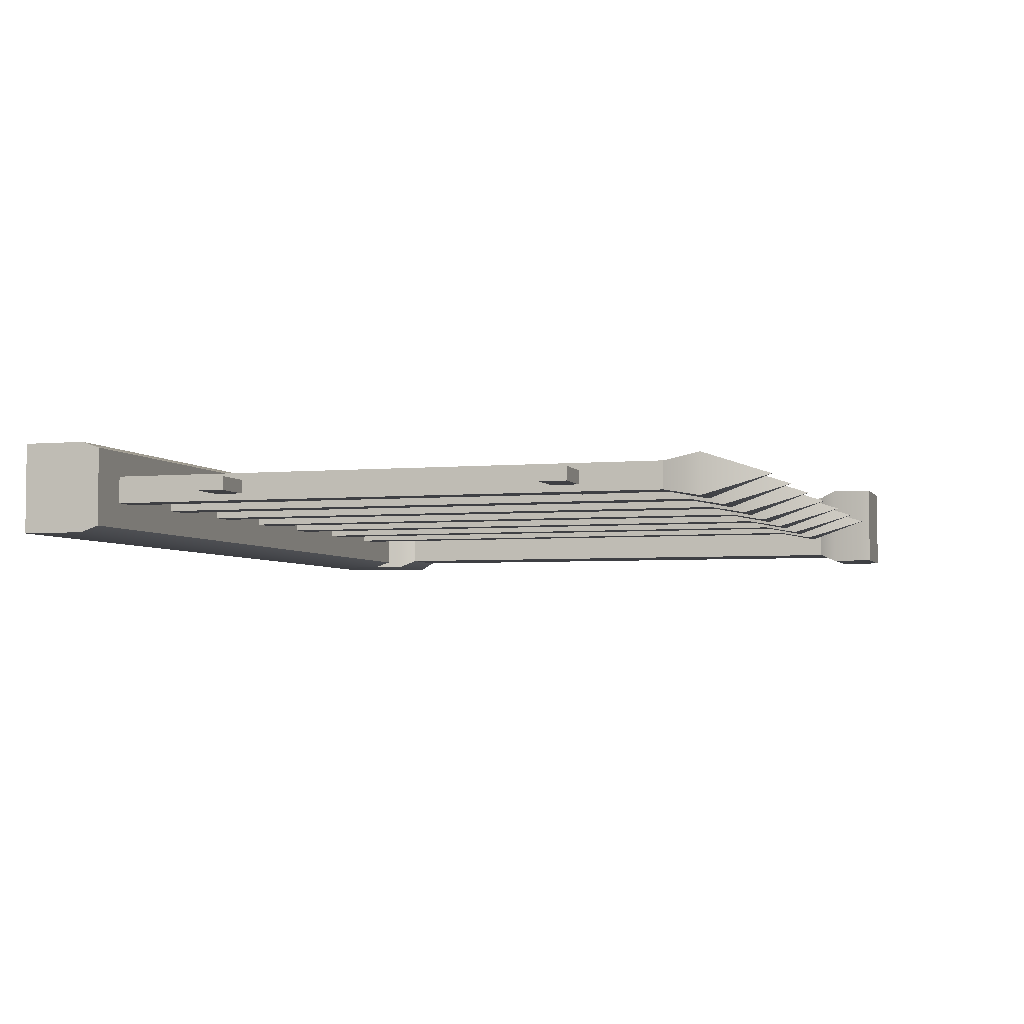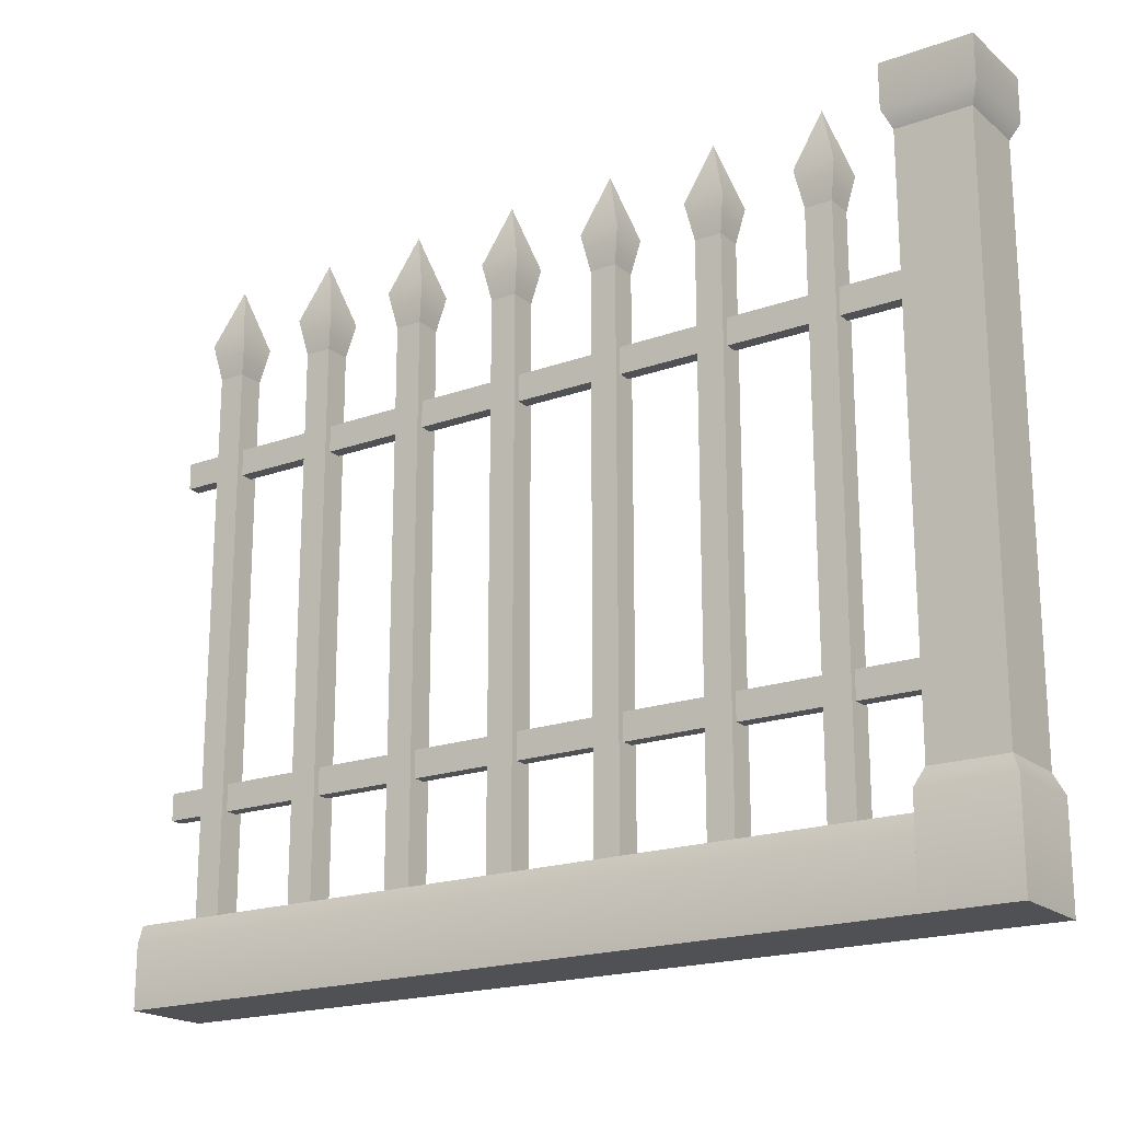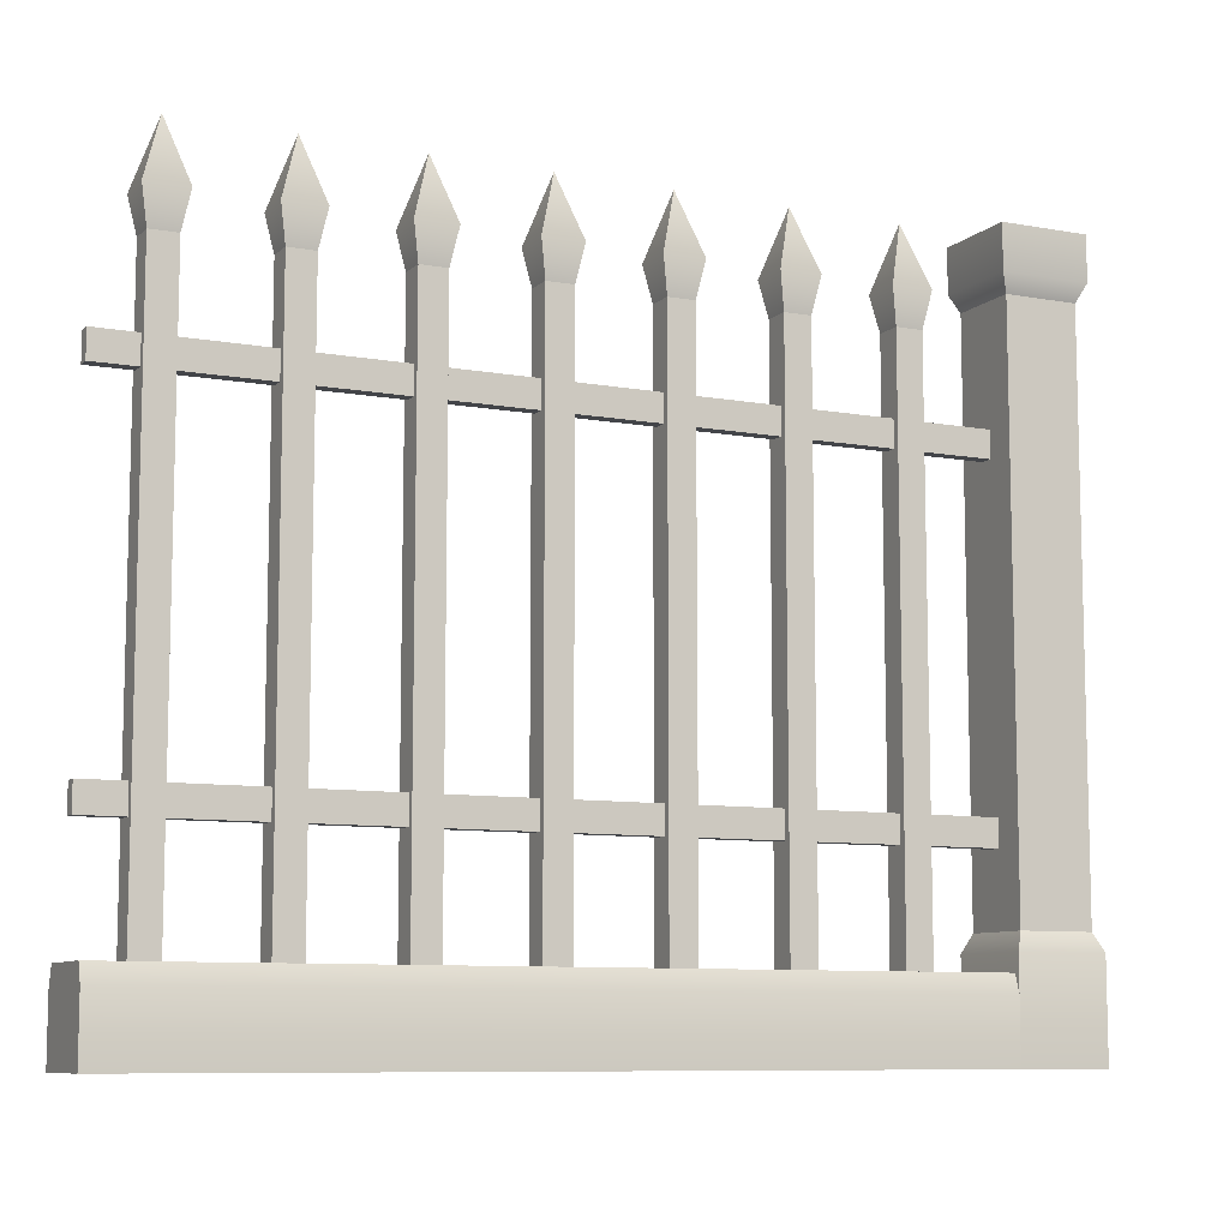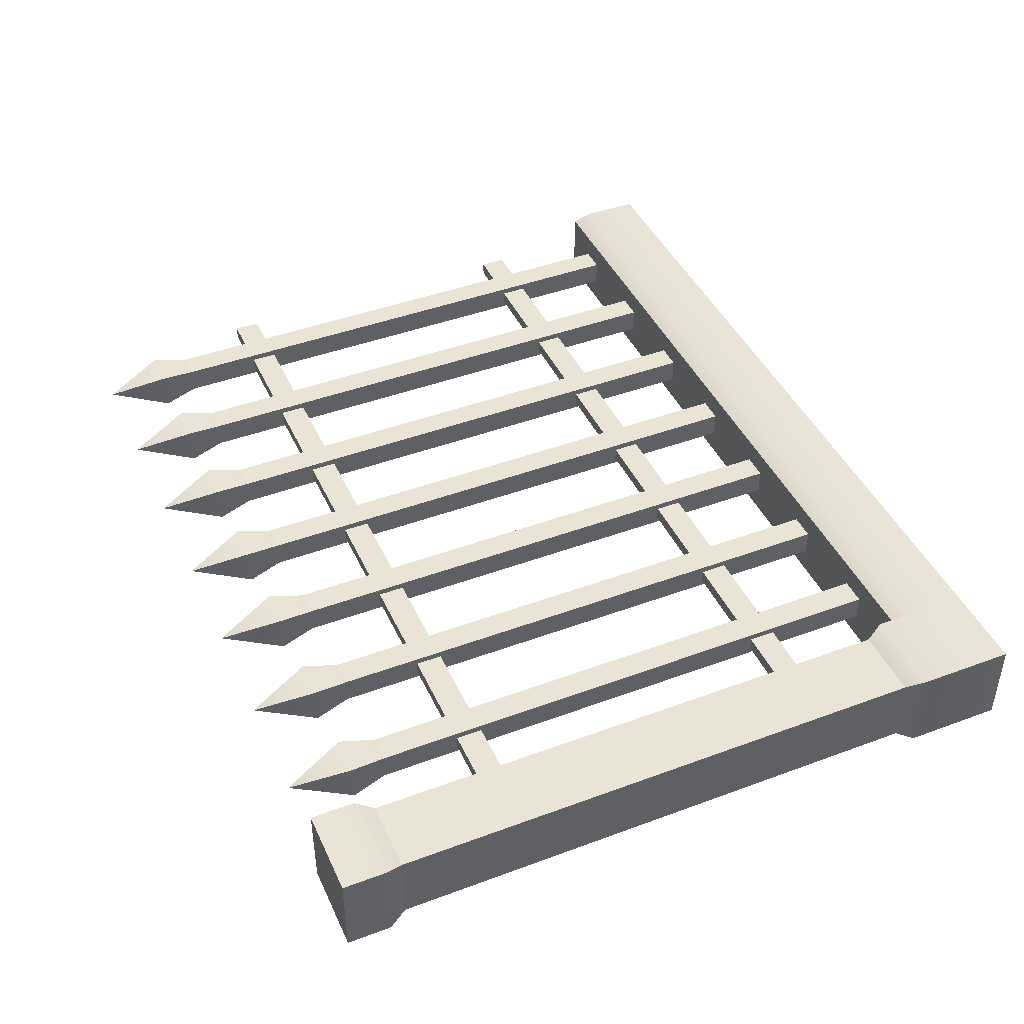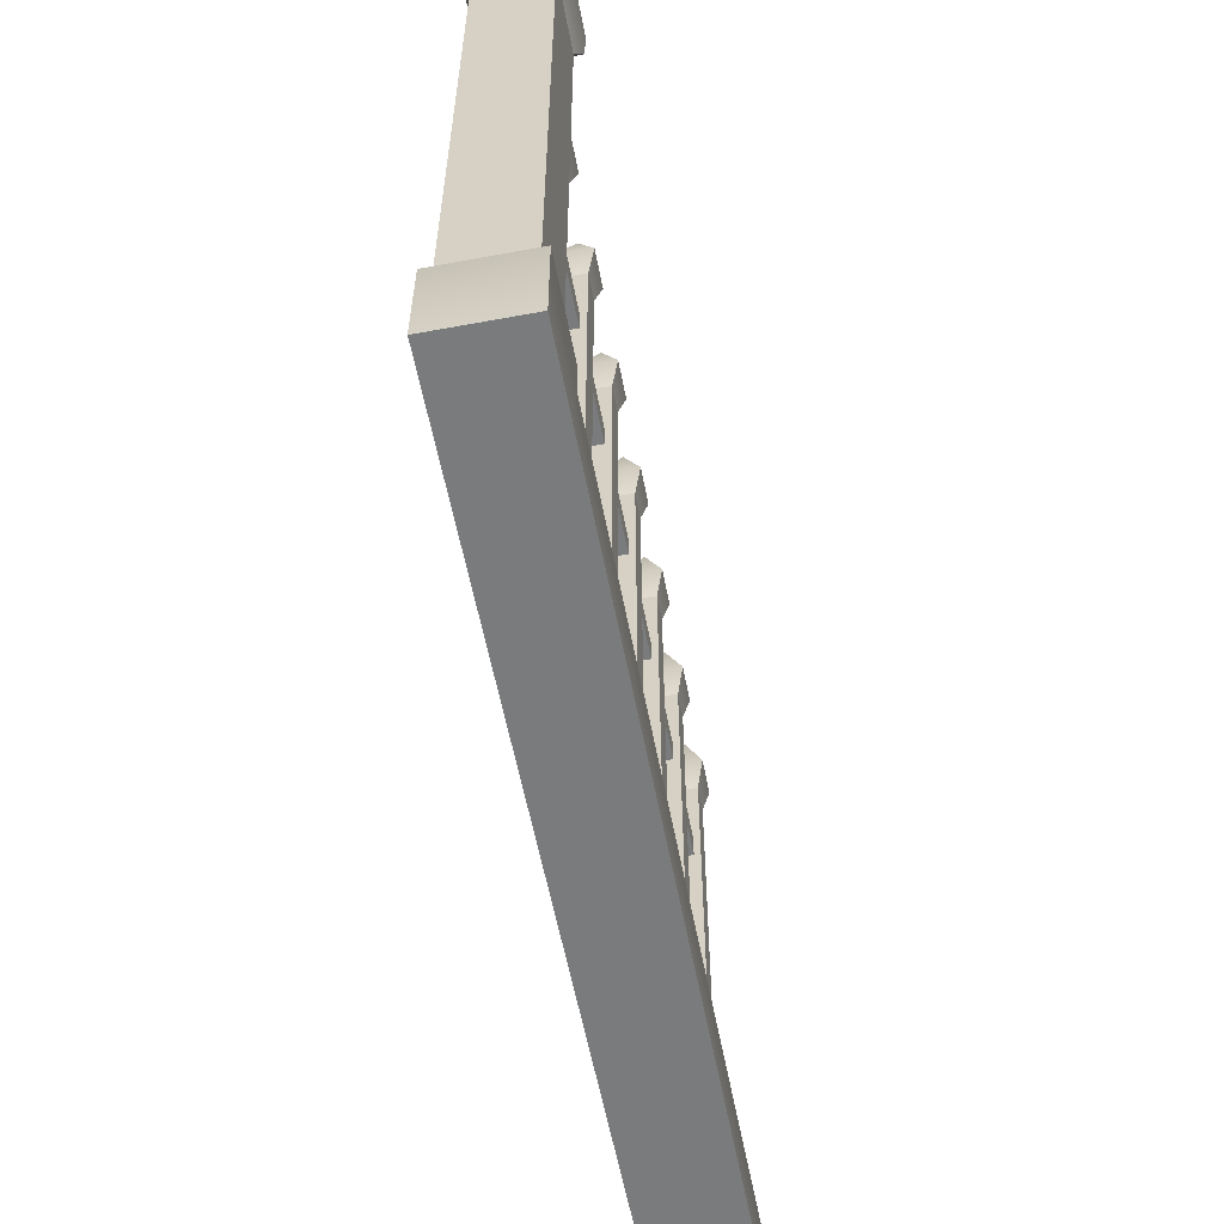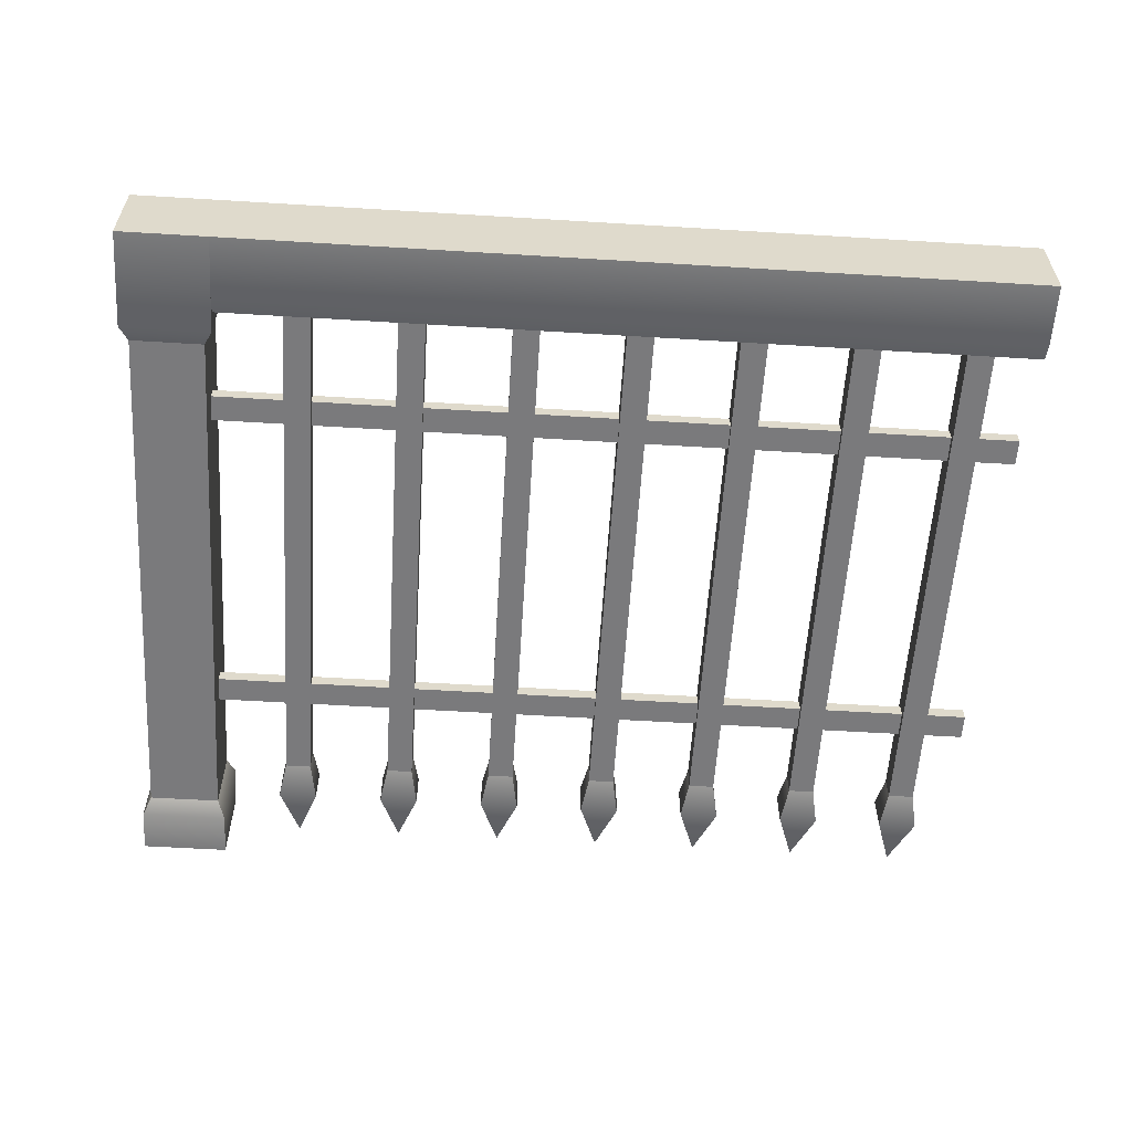
<metadata>
{"format":"obj","ext":"obj","renderer":"f3d","projection":"perspective","resolution":1024,"background":"white","views":[{"elev":-4.2,"azim":107.1,"up":"+Z"},{"elev":-19.5,"azim":-146.1,"up":"+Y"},{"elev":-8.9,"azim":154.2,"up":"+Y"},{"elev":43.6,"azim":-113.6,"up":"+Z"},{"elev":-58.3,"azim":-79.2,"up":"+Y"},{"elev":-58.2,"azim":-3.6,"up":"+Z"}]}
</metadata>
<code>
o iron-fence-border-column.001
v 13.82 -2.965 -7.719
v 13.82 -2.869 -7.719
v 13.82 -2.965 -7.91
v 13.82 -2.869 -7.91
v 13.63 -2.869 -7.719
v 13.63 -2.965 -7.719
v 13.63 -2.869 -7.91
v 13.63 -2.965 -7.91
v 13.82 -4.444 -7.91
v 13.82 -4.234 -7.91
v 13.63 -4.444 -7.91
v 13.63 -4.234 -7.91
v 13.8 -3.003 -7.736
v 13.8 -3.003 -7.893
v 13.8 -4.196 -7.736
v 13.8 -4.196 -7.893
v 13.63 -4.444 -7.719
v 13.63 -4.234 -7.719
v 13.82 -4.234 -7.719
v 13.65 -4.196 -7.736
v 13.65 -3.003 -7.736
v 13.82 -4.444 -7.719
v 13.65 -3.003 -7.893
v 13.65 -4.196 -7.893
v 14.03 -3.003 -7.772
v 13.99 -2.869 -7.815
v 14.03 -3.003 -7.858
v 13.94 -3.003 -7.772
v 13.94 -3.003 -7.858
v 14.02 -3.08 -7.786
v 14.02 -3.08 -7.843
v 13.96 -3.08 -7.786
v 13.96 -3.08 -7.843
v 14.51 -3.003 -7.772
v 14.47 -2.869 -7.815
v 14.51 -3.003 -7.858
v 14.42 -3.003 -7.772
v 14.42 -3.003 -7.858
v 14.49 -3.08 -7.786
v 14.49 -3.08 -7.843
v 14.44 -3.08 -7.786
v 14.44 -3.08 -7.843
v 15.46 -3.003 -7.772
v 15.42 -2.869 -7.815
v 15.46 -3.003 -7.858
v 15.38 -3.003 -7.772
v 15.38 -3.003 -7.858
v 15.45 -3.08 -7.786
v 15.45 -3.08 -7.843
v 15.39 -3.08 -7.786
v 15.39 -3.08 -7.843
v 14.27 -3.003 -7.772
v 14.23 -2.869 -7.815
v 14.27 -3.003 -7.858
v 14.18 -3.003 -7.772
v 14.18 -3.003 -7.858
v 14.26 -3.08 -7.786
v 14.26 -3.08 -7.843
v 14.2 -3.08 -7.786
v 14.2 -3.08 -7.843
v 14.99 -3.003 -7.772
v 14.94 -2.869 -7.815
v 14.99 -3.003 -7.858
v 14.9 -3.003 -7.772
v 14.9 -3.003 -7.858
v 14.97 -3.08 -7.786
v 14.97 -3.08 -7.843
v 14.92 -3.08 -7.786
v 14.92 -3.08 -7.843
v 14.75 -3.003 -7.772
v 14.7 -2.869 -7.815
v 14.75 -3.003 -7.858
v 14.66 -3.003 -7.772
v 14.66 -3.003 -7.858
v 14.73 -3.08 -7.786
v 14.73 -3.08 -7.843
v 14.68 -3.08 -7.786
v 14.68 -3.08 -7.843
v 15.23 -3.003 -7.772
v 15.18 -2.869 -7.815
v 15.23 -3.003 -7.858
v 15.14 -3.003 -7.772
v 15.14 -3.003 -7.858
v 15.21 -3.08 -7.786
v 15.21 -3.08 -7.843
v 15.15 -3.08 -7.786
v 15.15 -3.08 -7.843
v 13.82 -4.272 -7.732
v 13.82 -4.272 -7.897
v 15.54 -4.272 -7.732
v 15.54 -4.272 -7.897
v 13.82 -4.311 -7.91
v 15.54 -4.311 -7.91
v 15.54 -4.444 -7.719
v 13.82 -4.444 -7.719
v 15.54 -4.311 -7.719
v 13.82 -4.311 -7.719
v 13.82 -4.444 -7.91
v 15.54 -4.444 -7.91
v 13.96 -4.272 -7.843
v 14.02 -4.272 -7.843
v 13.96 -4.272 -7.786
v 14.02 -4.272 -7.786
v 14.44 -4.272 -7.843
v 14.49 -4.272 -7.843
v 14.44 -4.272 -7.786
v 14.49 -4.272 -7.786
v 15.39 -4.272 -7.843
v 15.45 -4.272 -7.843
v 15.39 -4.272 -7.786
v 15.45 -4.272 -7.786
v 14.2 -4.272 -7.843
v 14.26 -4.272 -7.843
v 14.2 -4.272 -7.786
v 14.26 -4.272 -7.786
v 14.92 -4.272 -7.843
v 14.97 -4.272 -7.843
v 14.92 -4.272 -7.786
v 14.97 -4.272 -7.786
v 14.68 -4.272 -7.843
v 14.73 -4.272 -7.843
v 14.68 -4.272 -7.786
v 14.73 -4.272 -7.786
v 15.15 -4.272 -7.843
v 15.21 -4.272 -7.843
v 15.15 -4.272 -7.786
v 15.21 -4.272 -7.786
v 13.8 -3.252 -7.8
v 13.8 -3.309 -7.8
v 13.8 -3.252 -7.829
v 13.8 -3.309 -7.829
v 15.54 -3.309 -7.8
v 15.54 -3.252 -7.8
v 15.54 -3.309 -7.829
v 15.54 -3.252 -7.829
v 15.54 -4.043 -7.8
v 15.54 -3.986 -7.8
v 15.54 -4.043 -7.829
v 15.54 -3.986 -7.829
v 13.8 -3.986 -7.8
v 13.8 -4.043 -7.8
v 13.8 -3.986 -7.829
v 13.8 -4.043 -7.829
f 3 2 1
f 2 3 4
f 7 6 5
f 6 7 8
f 11 10 9
f 10 11 12
f 13 3 1
f 3 13 14
f 16 13 15
f 13 16 14
f 18 11 17
f 11 18 12
f 10 15 19
f 15 10 16
f 13 20 15
f 20 13 21
f 19 17 22
f 17 19 18
f 8 14 23
f 14 8 3
f 15 18 19
f 18 15 20
f 8 21 6
f 21 8 23
f 20 12 18
f 12 20 24
f 23 16 24
f 16 23 14
f 23 20 21
f 20 23 24
f 1 21 13
f 21 1 6
f 7 3 8
f 3 7 4
f 2 6 1
f 6 2 5
f 24 10 12
f 10 24 16
f 2 7 5
f 7 2 4
f 9 17 11
f 17 9 22
f 9 19 22
f 19 9 10
f 27 26 25
f 26 28 25
f 29 28 26
f 26 27 29
f 30 27 25
f 27 30 31
f 29 32 28
f 32 29 33
f 25 32 30
f 32 25 28
f 29 31 33
f 31 29 27
f 36 35 34
f 35 37 34
f 38 37 35
f 35 36 38
f 39 36 34
f 36 39 40
f 38 41 37
f 41 38 42
f 34 41 39
f 41 34 37
f 38 40 42
f 40 38 36
f 45 44 43
f 44 46 43
f 47 46 44
f 44 45 47
f 48 45 43
f 45 48 49
f 47 50 46
f 50 47 51
f 43 50 48
f 50 43 46
f 47 49 51
f 49 47 45
f 54 53 52
f 53 55 52
f 56 55 53
f 53 54 56
f 57 54 52
f 54 57 58
f 56 59 55
f 59 56 60
f 52 59 57
f 59 52 55
f 56 58 60
f 58 56 54
f 63 62 61
f 62 64 61
f 65 64 62
f 62 63 65
f 66 63 61
f 63 66 67
f 65 68 64
f 68 65 69
f 61 68 66
f 68 61 64
f 65 67 69
f 67 65 63
f 72 71 70
f 71 73 70
f 74 73 71
f 71 72 74
f 75 72 70
f 72 75 76
f 74 77 73
f 77 74 78
f 70 77 75
f 77 70 73
f 74 76 78
f 76 74 72
f 81 80 79
f 80 82 79
f 83 82 80
f 80 81 83
f 84 81 79
f 81 84 85
f 83 86 82
f 86 83 87
f 79 86 84
f 86 79 82
f 83 85 87
f 85 83 81
f 90 89 88
f 89 90 91
f 89 93 92
f 93 89 91
f 96 95 94
f 95 96 97
f 99 95 98
f 95 99 94
f 88 95 97
f 95 88 98
f 98 88 89
f 98 89 92
f 92 99 98
f 99 92 93
f 90 97 96
f 97 90 88
f 99 96 94
f 96 99 90
f 90 99 91
f 91 99 93
f 33 101 100
f 101 33 31
f 101 102 100
f 102 101 103
f 30 102 103
f 102 30 32
f 101 30 103
f 30 101 31
f 33 102 32
f 102 33 100
f 42 105 104
f 105 42 40
f 105 106 104
f 106 105 107
f 39 106 107
f 106 39 41
f 105 39 107
f 39 105 40
f 42 106 41
f 106 42 104
f 51 109 108
f 109 51 49
f 109 110 108
f 110 109 111
f 48 110 111
f 110 48 50
f 109 48 111
f 48 109 49
f 51 110 50
f 110 51 108
f 60 113 112
f 113 60 58
f 113 114 112
f 114 113 115
f 57 114 115
f 114 57 59
f 113 57 115
f 57 113 58
f 60 114 59
f 114 60 112
f 69 117 116
f 117 69 67
f 117 118 116
f 118 117 119
f 66 118 119
f 118 66 68
f 117 66 119
f 66 117 67
f 69 118 68
f 118 69 116
f 78 121 120
f 121 78 76
f 121 122 120
f 122 121 123
f 75 122 123
f 122 75 77
f 121 75 123
f 75 121 76
f 78 122 77
f 122 78 120
f 87 125 124
f 125 87 85
f 125 126 124
f 126 125 127
f 84 126 127
f 126 84 86
f 125 84 127
f 84 125 85
f 87 126 86
f 126 87 124
f 130 129 128
f 129 130 131
f 134 133 132
f 133 134 135
f 130 134 131
f 134 130 135
f 134 129 131
f 129 134 132
f 133 130 128
f 130 133 135
f 133 129 132
f 129 133 128
f 138 137 136
f 137 138 139
f 142 141 140
f 141 142 143
f 137 142 140
f 142 137 139
f 137 141 136
f 141 137 140
f 138 141 143
f 141 138 136
f 142 138 143
f 138 142 139
f 3 2 1
f 2 3 4
f 7 6 5
f 6 7 8
f 11 10 9
f 10 11 12
f 13 3 1
f 3 13 14
f 16 13 15
f 13 16 14
f 18 11 17
f 11 18 12
f 10 15 19
f 15 10 16
f 13 20 15
f 20 13 21
f 19 17 22
f 17 19 18
f 8 14 23
f 14 8 3
f 15 18 19
f 18 15 20
f 8 21 6
f 21 8 23
f 20 12 18
f 12 20 24
f 23 16 24
f 16 23 14
f 23 20 21
f 20 23 24
f 1 21 13
f 21 1 6
f 7 3 8
f 3 7 4
f 2 6 1
f 6 2 5
f 24 10 12
f 10 24 16
f 2 7 5
f 7 2 4
f 9 17 11
f 17 9 22
f 9 19 22
f 19 9 10
f 27 26 25
f 26 28 25
f 29 28 26
f 26 27 29
f 30 27 25
f 27 30 31
f 29 32 28
f 32 29 33
f 25 32 30
f 32 25 28
f 29 31 33
f 31 29 27
f 36 35 34
f 35 37 34
f 38 37 35
f 35 36 38
f 39 36 34
f 36 39 40
f 38 41 37
f 41 38 42
f 34 41 39
f 41 34 37
f 38 40 42
f 40 38 36
f 45 44 43
f 44 46 43
f 47 46 44
f 44 45 47
f 48 45 43
f 45 48 49
f 47 50 46
f 50 47 51
f 43 50 48
f 50 43 46
f 47 49 51
f 49 47 45
f 54 53 52
f 53 55 52
f 56 55 53
f 53 54 56
f 57 54 52
f 54 57 58
f 56 59 55
f 59 56 60
f 52 59 57
f 59 52 55
f 56 58 60
f 58 56 54
f 63 62 61
f 62 64 61
f 65 64 62
f 62 63 65
f 66 63 61
f 63 66 67
f 65 68 64
f 68 65 69
f 61 68 66
f 68 61 64
f 65 67 69
f 67 65 63
f 72 71 70
f 71 73 70
f 74 73 71
f 71 72 74
f 75 72 70
f 72 75 76
f 74 77 73
f 77 74 78
f 70 77 75
f 77 70 73
f 74 76 78
f 76 74 72
f 81 80 79
f 80 82 79
f 83 82 80
f 80 81 83
f 84 81 79
f 81 84 85
f 83 86 82
f 86 83 87
f 79 86 84
f 86 79 82
f 83 85 87
f 85 83 81
f 90 89 88
f 89 90 91
f 89 93 92
f 93 89 91
f 96 95 94
f 95 96 97
f 99 95 98
f 95 99 94
f 88 95 97
f 95 88 98
f 98 88 89
f 98 89 92
f 92 99 98
f 99 92 93
f 90 97 96
f 97 90 88
f 99 96 94
f 96 99 90
f 90 99 91
f 91 99 93
f 33 101 100
f 101 33 31
f 101 102 100
f 102 101 103
f 30 102 103
f 102 30 32
f 101 30 103
f 30 101 31
f 33 102 32
f 102 33 100
f 42 105 104
f 105 42 40
f 105 106 104
f 106 105 107
f 39 106 107
f 106 39 41
f 105 39 107
f 39 105 40
f 42 106 41
f 106 42 104
f 51 109 108
f 109 51 49
f 109 110 108
f 110 109 111
f 48 110 111
f 110 48 50
f 109 48 111
f 48 109 49
f 51 110 50
f 110 51 108
f 60 113 112
f 113 60 58
f 113 114 112
f 114 113 115
f 57 114 115
f 114 57 59
f 113 57 115
f 57 113 58
f 60 114 59
f 114 60 112
f 69 117 116
f 117 69 67
f 117 118 116
f 118 117 119
f 66 118 119
f 118 66 68
f 117 66 119
f 66 117 67
f 69 118 68
f 118 69 116
f 78 121 120
f 121 78 76
f 121 122 120
f 122 121 123
f 75 122 123
f 122 75 77
f 121 75 123
f 75 121 76
f 78 122 77
f 122 78 120
f 87 125 124
f 125 87 85
f 125 126 124
f 126 125 127
f 84 126 127
f 126 84 86
f 125 84 127
f 84 125 85
f 87 126 86
f 126 87 124
f 130 129 128
f 129 130 131
f 134 133 132
f 133 134 135
f 130 134 131
f 134 130 135
f 134 129 131
f 129 134 132
f 133 130 128
f 130 133 135
f 133 129 132
f 129 133 128
f 138 137 136
f 137 138 139
f 142 141 140
f 141 142 143
f 137 142 140
f 142 137 139
f 137 141 136
f 141 137 140
f 138 141 143
f 141 138 136
f 142 138 143
f 138 142 139

</code>
